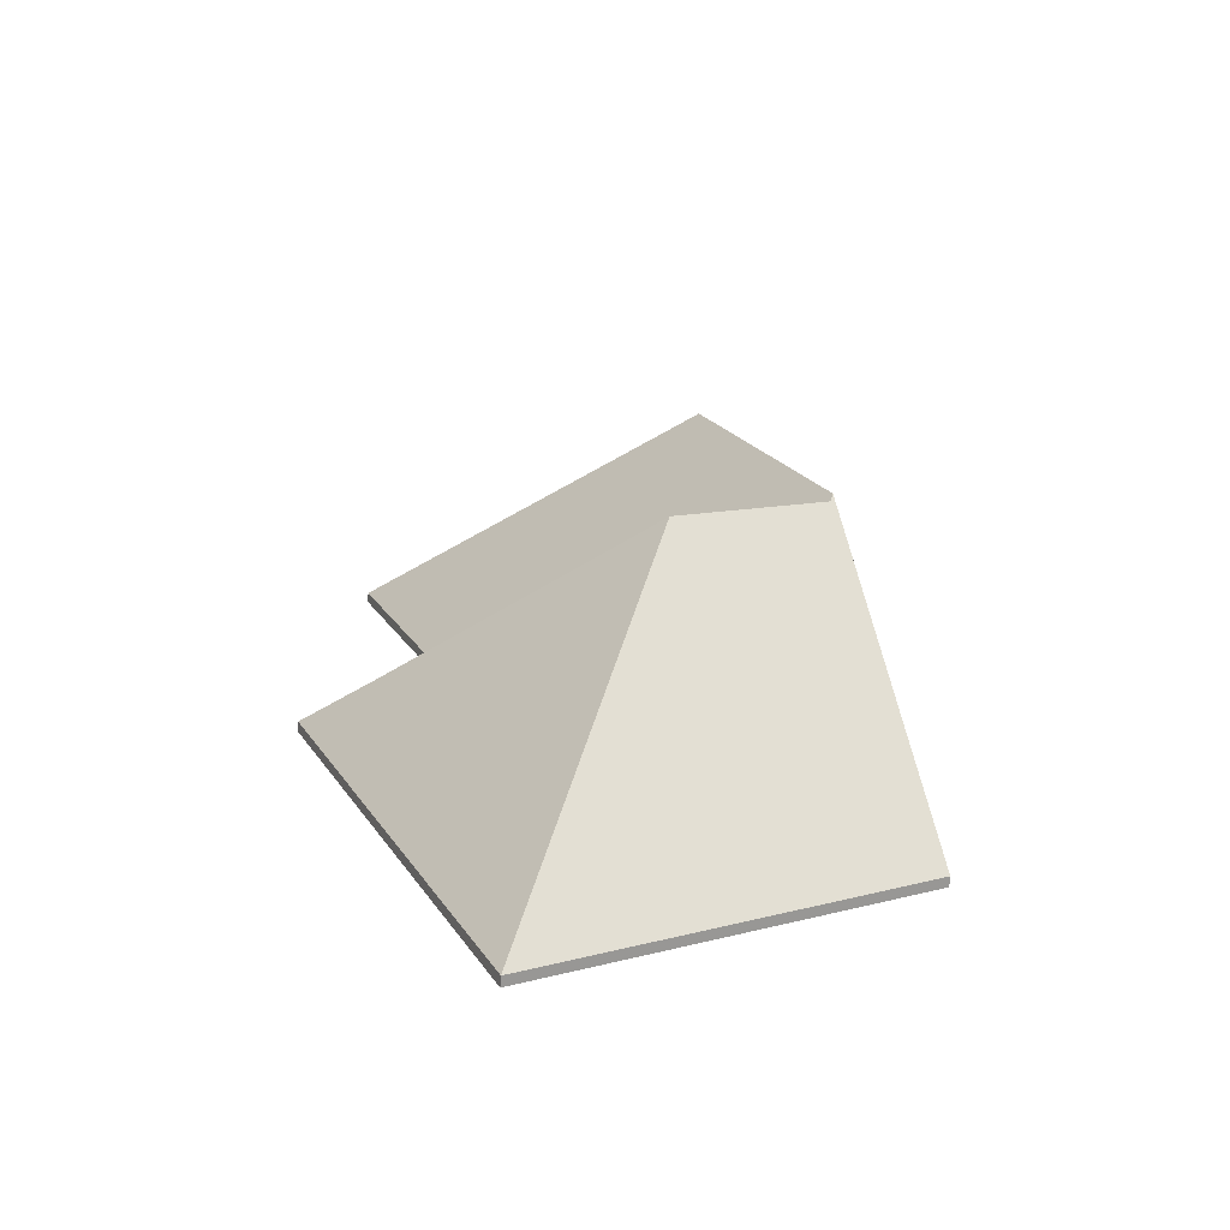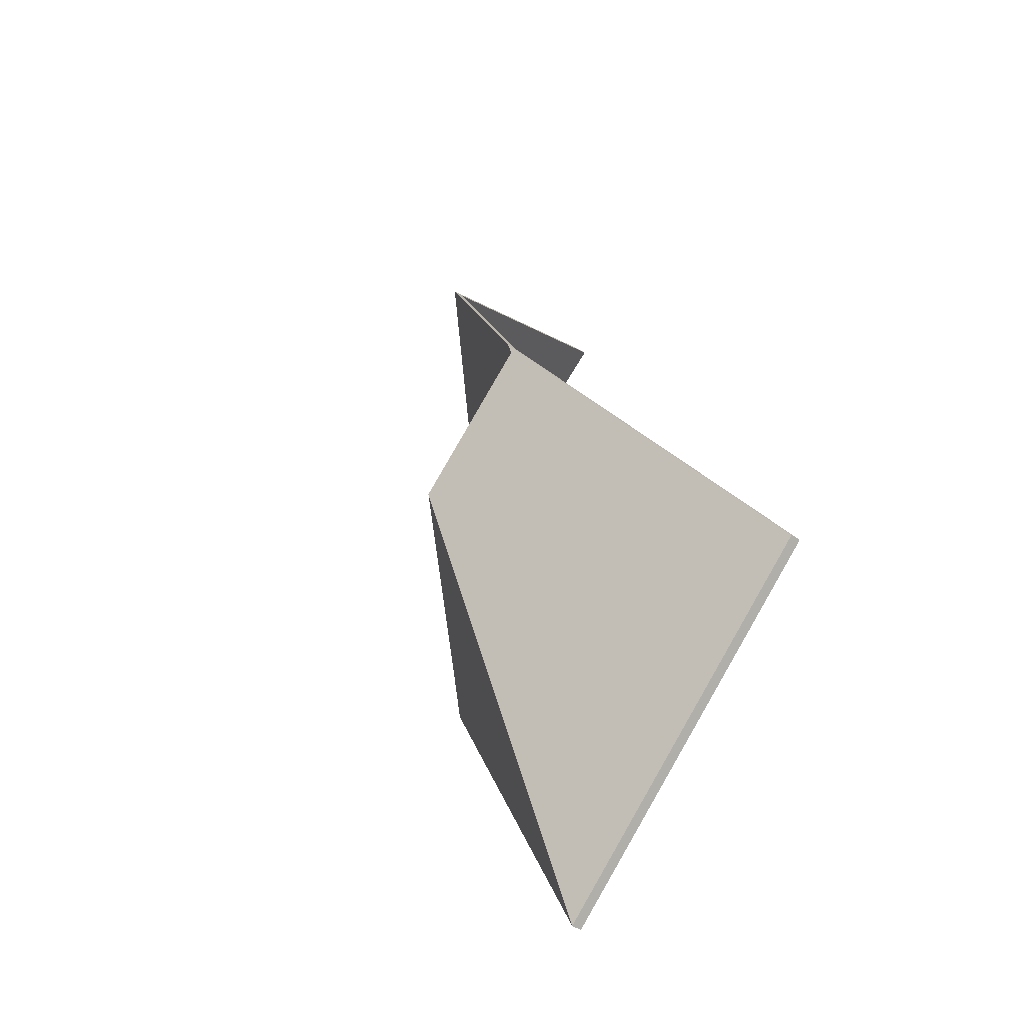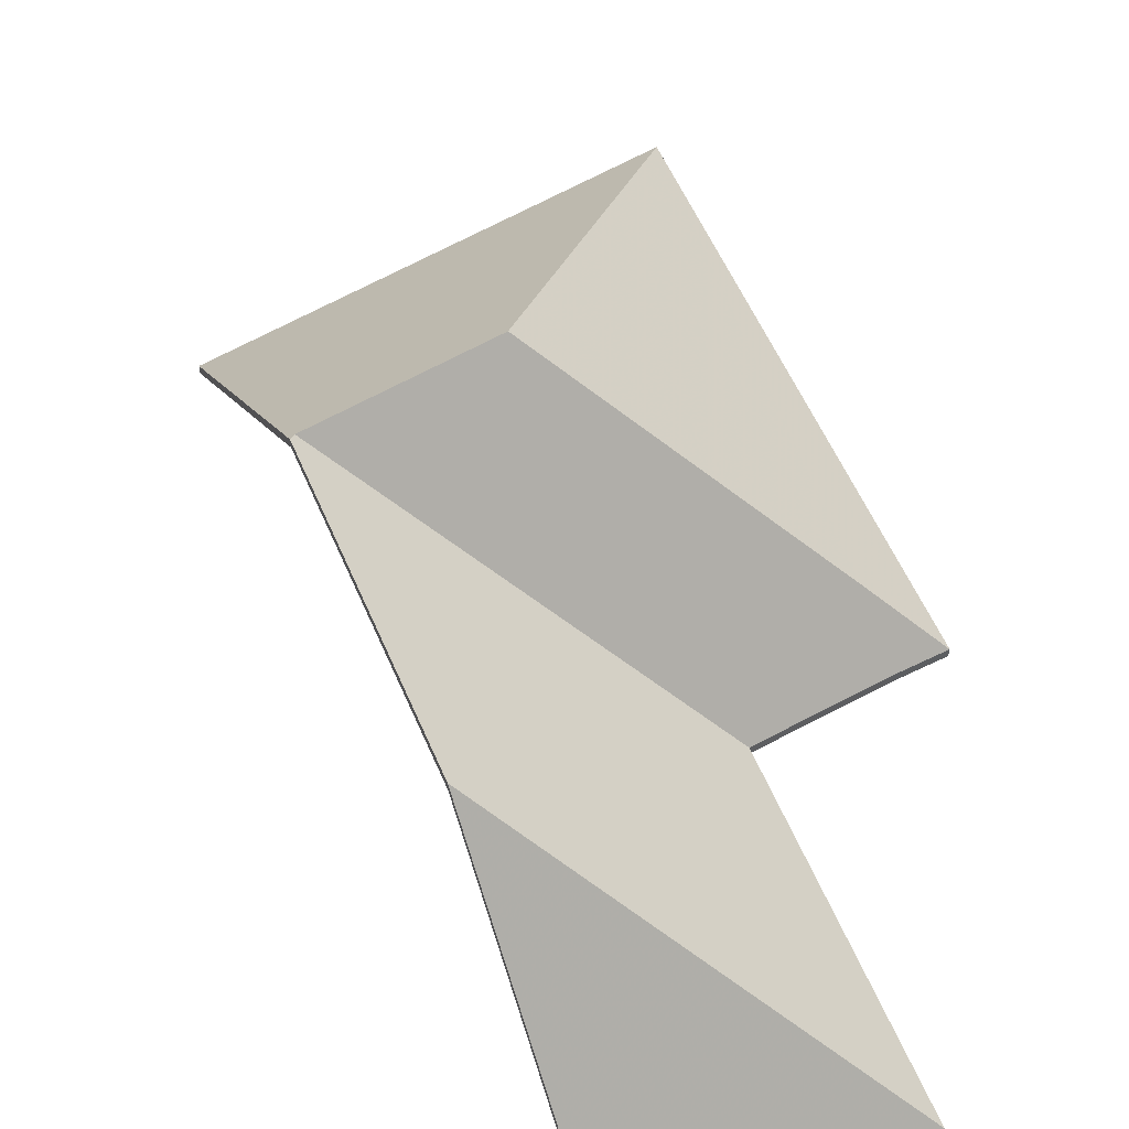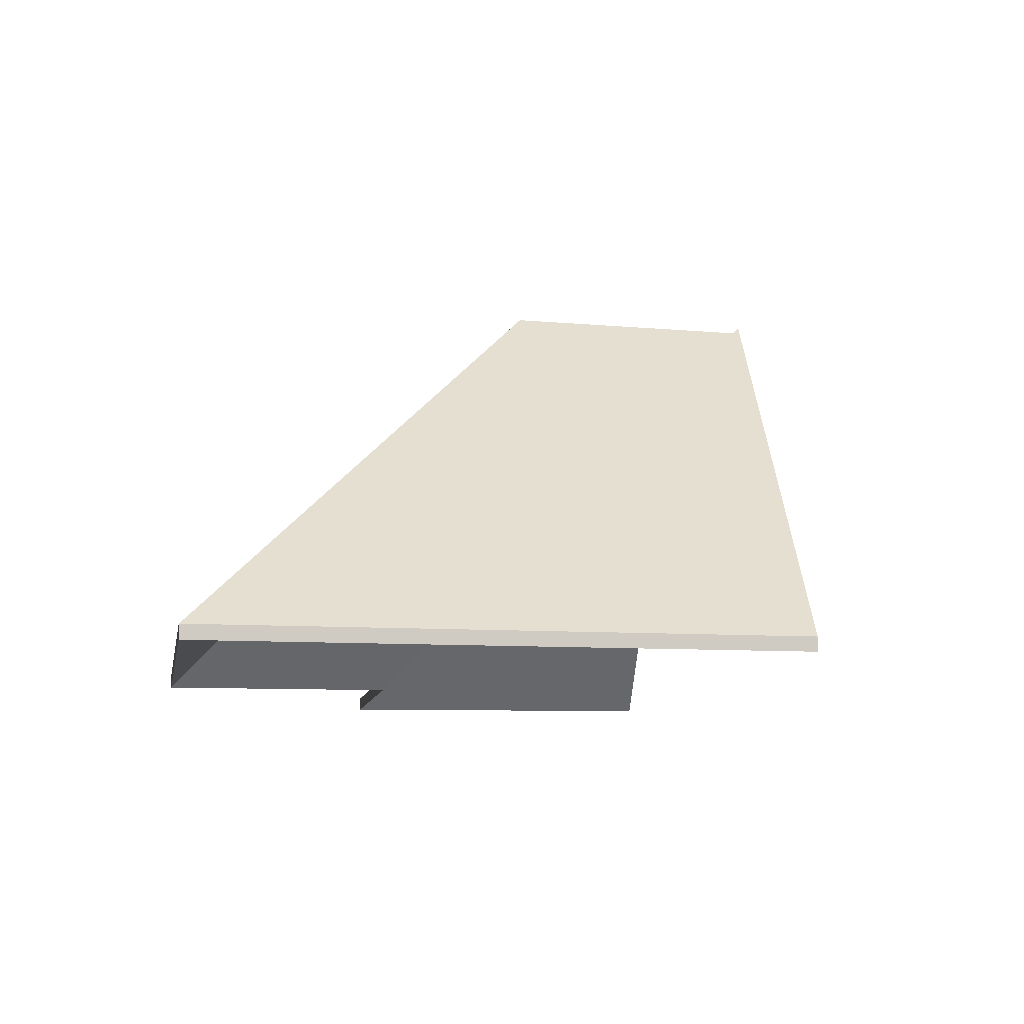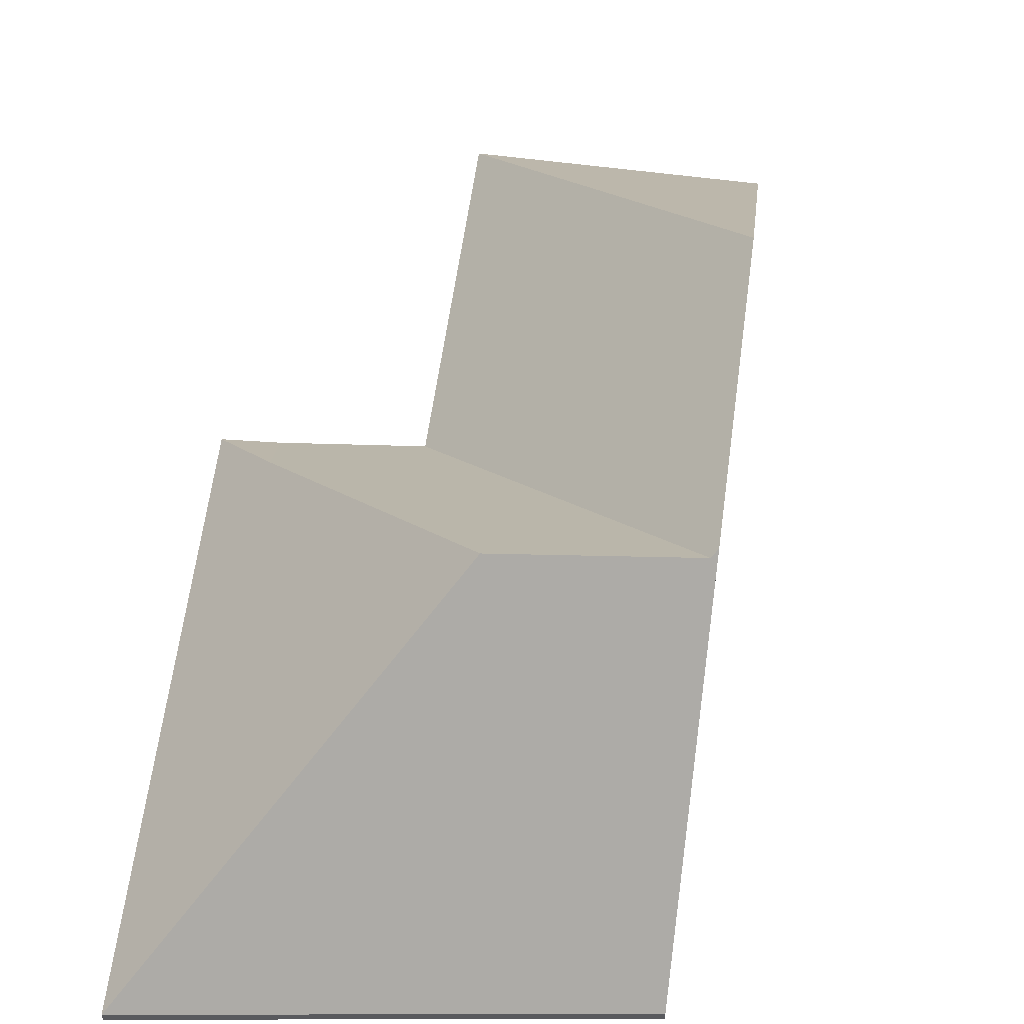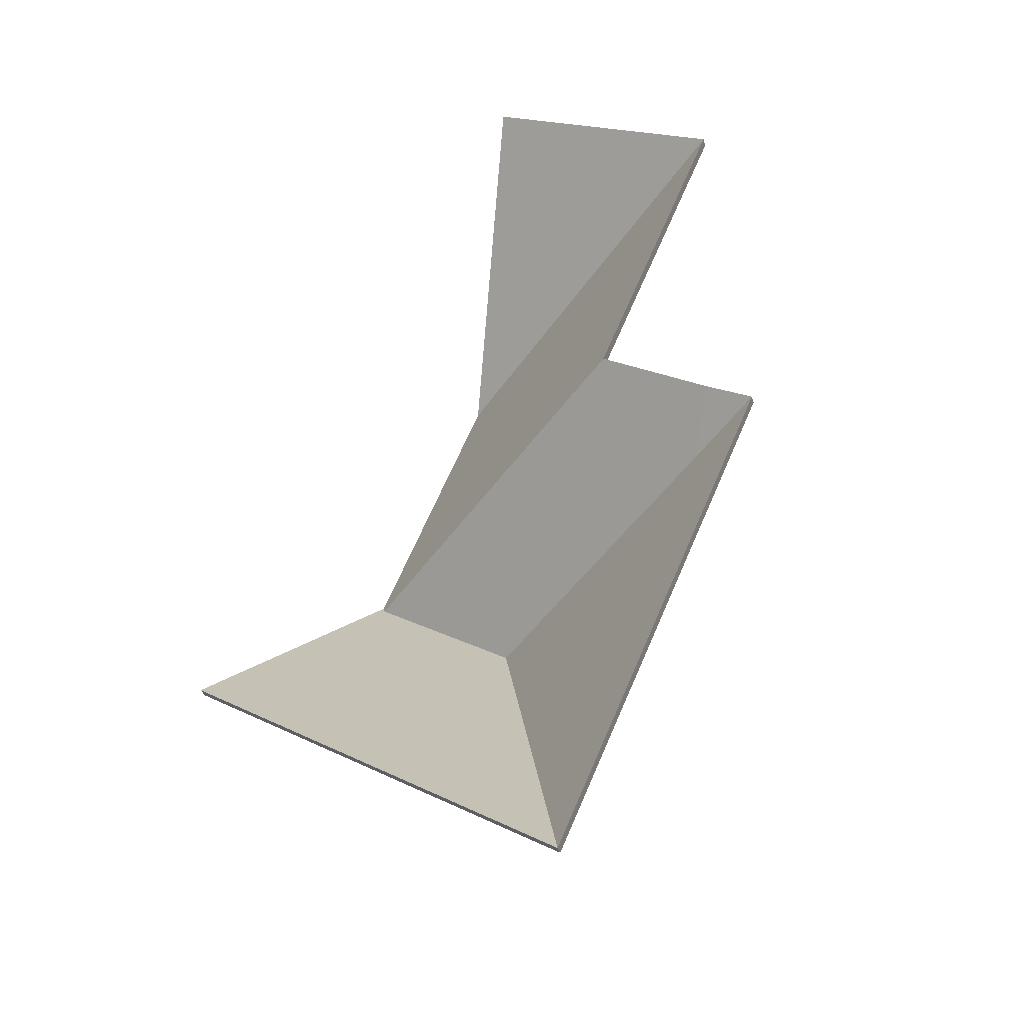
<metadata>
{"format":"obj","ext":"obj","renderer":"f3d","projection":"perspective","resolution":1024,"background":"white","views":[{"elev":-70.7,"azim":176.5,"up":"+Z"},{"elev":-53.0,"azim":-124.6,"up":"+Z"},{"elev":59.0,"azim":-0.2,"up":"+Y"},{"elev":-6.9,"azim":-163.6,"up":"+Y"},{"elev":58.6,"azim":-149.3,"up":"+Y"},{"elev":-35.2,"azim":14.8,"up":"+Z"}]}
</metadata>
<code>
v 0.2638 -0.06275 5.052
v 0.2521 -0.06275 5.058
v 0.2521 -0.06538 5.058
v 0.2638 -0.06538 5.052
v 0.2455 -0.04866 5.045
v 0.2638 -0.06275 5.052
v 0.2638 -0.06538 5.052
v 0.2455 -0.05129 5.045
v 0.2521 -0.06275 5.058
v 0.2455 -0.04866 5.045
v 0.2455 -0.05129 5.045
v 0.2521 -0.06538 5.058
v 0.2638 -0.06275 5.052
v 0.2455 -0.04866 5.045
v 0.2521 -0.06275 5.058
v 0.2521 -0.06538 5.058
v 0.2455 -0.05129 5.045
v 0.2638 -0.06538 5.052
v 0.1405 0.003928 5.046
v 0.1411 0.002565 5.044
v 0.1411 -6.9e-05 5.044
v 0.1405 0.001295 5.046
v 0.1411 0.002565 5.044
v 0.2241 -0.06275 5.073
v 0.2241 -0.06538 5.073
v 0.1411 -6.9e-05 5.044
v 0.1694 0.003622 5.114
v 0.1405 0.003928 5.046
v 0.1405 0.001295 5.046
v 0.1694 0.000988 5.114
v 0.2241 -0.06275 5.073
v 0.2563 -0.06275 5.15
v 0.2563 -0.06538 5.15
v 0.2241 -0.06538 5.073
v 0.2563 -0.06275 5.15
v 0.1694 0.003622 5.114
v 0.1694 0.000988 5.114
v 0.2563 -0.06538 5.15
v 0.1405 0.003928 5.046
v 0.1694 0.003622 5.114
v 0.2563 -0.06275 5.15
v 0.2241 -0.06275 5.073
v 0.1411 0.002565 5.044
v 0.2563 -0.06538 5.15
v 0.1694 0.000988 5.114
v 0.1405 0.001295 5.046
v 0.1411 -6.9e-05 5.044
v 0.2241 -0.06538 5.073
v 0.2455 -0.04866 5.045
v 0.2521 -0.06275 5.058
v 0.2521 -0.06538 5.058
v 0.2455 -0.05129 5.045
v 0.2521 -0.06275 5.058
v 0.2241 -0.06275 5.073
v 0.2241 -0.06538 5.073
v 0.2521 -0.06538 5.058
v 0.1788 0.003273 5.023
v 0.2455 -0.04866 5.045
v 0.2455 -0.05129 5.045
v 0.1788 0.000639 5.023
v 0.1411 0.002565 5.044
v 0.1788 0.003273 5.023
v 0.1788 0.000639 5.023
v 0.1411 -6.9e-05 5.044
v 0.2241 -0.06275 5.073
v 0.1411 0.002565 5.044
v 0.1411 -6.9e-05 5.044
v 0.2241 -0.06538 5.073
v 0.1788 0.003273 5.023
v 0.1411 0.002565 5.044
v 0.2241 -0.06275 5.073
v 0.2521 -0.06275 5.058
v 0.2455 -0.04866 5.045
v 0.2241 -0.06538 5.073
v 0.1411 -6.9e-05 5.044
v 0.1788 0.000639 5.023
v 0.2455 -0.05129 5.045
v 0.2521 -0.06538 5.058
v 0.1788 0.003273 5.023
v 0.2092 -0.06275 4.928
v 0.2092 -0.06538 4.928
v 0.1788 0.000639 5.023
v 0.2455 -0.04866 5.045
v 0.1788 0.003273 5.023
v 0.1788 0.000639 5.023
v 0.2455 -0.05129 5.045
v 0.2092 -0.06275 4.928
v 0.2638 -0.06275 5.052
v 0.2638 -0.06538 5.052
v 0.2092 -0.06538 4.928
v 0.2638 -0.06275 5.052
v 0.2455 -0.04866 5.045
v 0.2455 -0.05129 5.045
v 0.2638 -0.06538 5.052
v 0.2092 -0.06275 4.928
v 0.1788 0.003273 5.023
v 0.2455 -0.04866 5.045
v 0.2638 -0.06275 5.052
v 0.2638 -0.06538 5.052
v 0.2455 -0.05129 5.045
v 0.2092 -0.06538 4.928
v 0.1788 0.000639 5.023
v 0.2563 -0.06275 5.15
v 0.1954 -0.06275 5.175
v 0.1954 -0.06538 5.175
v 0.2563 -0.06538 5.15
v 0.1954 -0.06275 5.175
v 0.1694 0.003622 5.114
v 0.1694 0.000988 5.114
v 0.1954 -0.06538 5.175
v 0.1694 0.003622 5.114
v 0.2563 -0.06275 5.15
v 0.2563 -0.06538 5.15
v 0.1694 0.000988 5.114
v 0.1954 -0.06275 5.175
v 0.2563 -0.06275 5.15
v 0.1694 0.003622 5.114
v 0.1694 0.000988 5.114
v 0.2563 -0.06538 5.15
v 0.1954 -0.06538 5.175
v 0.1411 0.002565 5.044
v 0.1405 0.003928 5.046
v 0.1405 0.001295 5.046
v 0.1411 -6.9e-05 5.044
v 0.1405 0.003928 5.046
v 0.1141 -0.06275 4.984
v 0.1141 -0.06538 4.984
v 0.1405 0.001295 5.046
v 0.1788 0.003273 5.023
v 0.1411 0.002565 5.044
v 0.1411 -6.9e-05 5.044
v 0.1788 0.000639 5.023
v 0.1141 -0.06275 4.984
v 0.2092 -0.06275 4.928
v 0.2092 -0.06538 4.928
v 0.1141 -0.06538 4.984
v 0.2092 -0.06275 4.928
v 0.1788 0.003273 5.023
v 0.1788 0.000639 5.023
v 0.2092 -0.06538 4.928
v 0.1141 -0.06275 4.984
v 0.1405 0.003928 5.046
v 0.1411 0.002565 5.044
v 0.2092 -0.06275 4.928
v 0.1788 0.003273 5.023
v 0.2092 -0.06538 4.928
v 0.1788 0.000639 5.023
v 0.1411 -6.9e-05 5.044
v 0.1141 -0.06538 4.984
v 0.1405 0.001295 5.046
f 1 2 3
f 1 3 4
f 5 6 7
f 5 7 8
f 9 10 11
f 9 11 12
f 13 14 15
f 16 17 18
f 19 20 21
f 19 21 22
f 23 24 25
f 23 25 26
f 27 28 29
f 27 29 30
f 31 32 33
f 31 33 34
f 35 36 37
f 35 37 38
f 39 40 41
f 39 41 42
f 39 42 43
f 44 45 46
f 44 46 47
f 44 47 48
f 49 50 51
f 49 51 52
f 53 54 55
f 53 55 56
f 57 58 59
f 57 59 60
f 61 62 63
f 61 63 64
f 65 66 67
f 65 67 68
f 69 70 71
f 69 71 72
f 69 72 73
f 74 75 76
f 74 76 77
f 74 77 78
f 79 80 81
f 79 81 82
f 83 84 85
f 83 85 86
f 87 88 89
f 87 89 90
f 91 92 93
f 91 93 94
f 95 96 97
f 95 97 98
f 99 100 101
f 101 100 102
f 103 104 105
f 103 105 106
f 107 108 109
f 107 109 110
f 111 112 113
f 111 113 114
f 115 116 117
f 118 119 120
f 121 122 123
f 121 123 124
f 125 126 127
f 125 127 128
f 129 130 131
f 129 131 132
f 133 134 135
f 133 135 136
f 137 138 139
f 137 139 140
f 141 142 143
f 141 143 144
f 144 143 145
f 146 147 148
f 146 148 149
f 149 148 150

</code>
